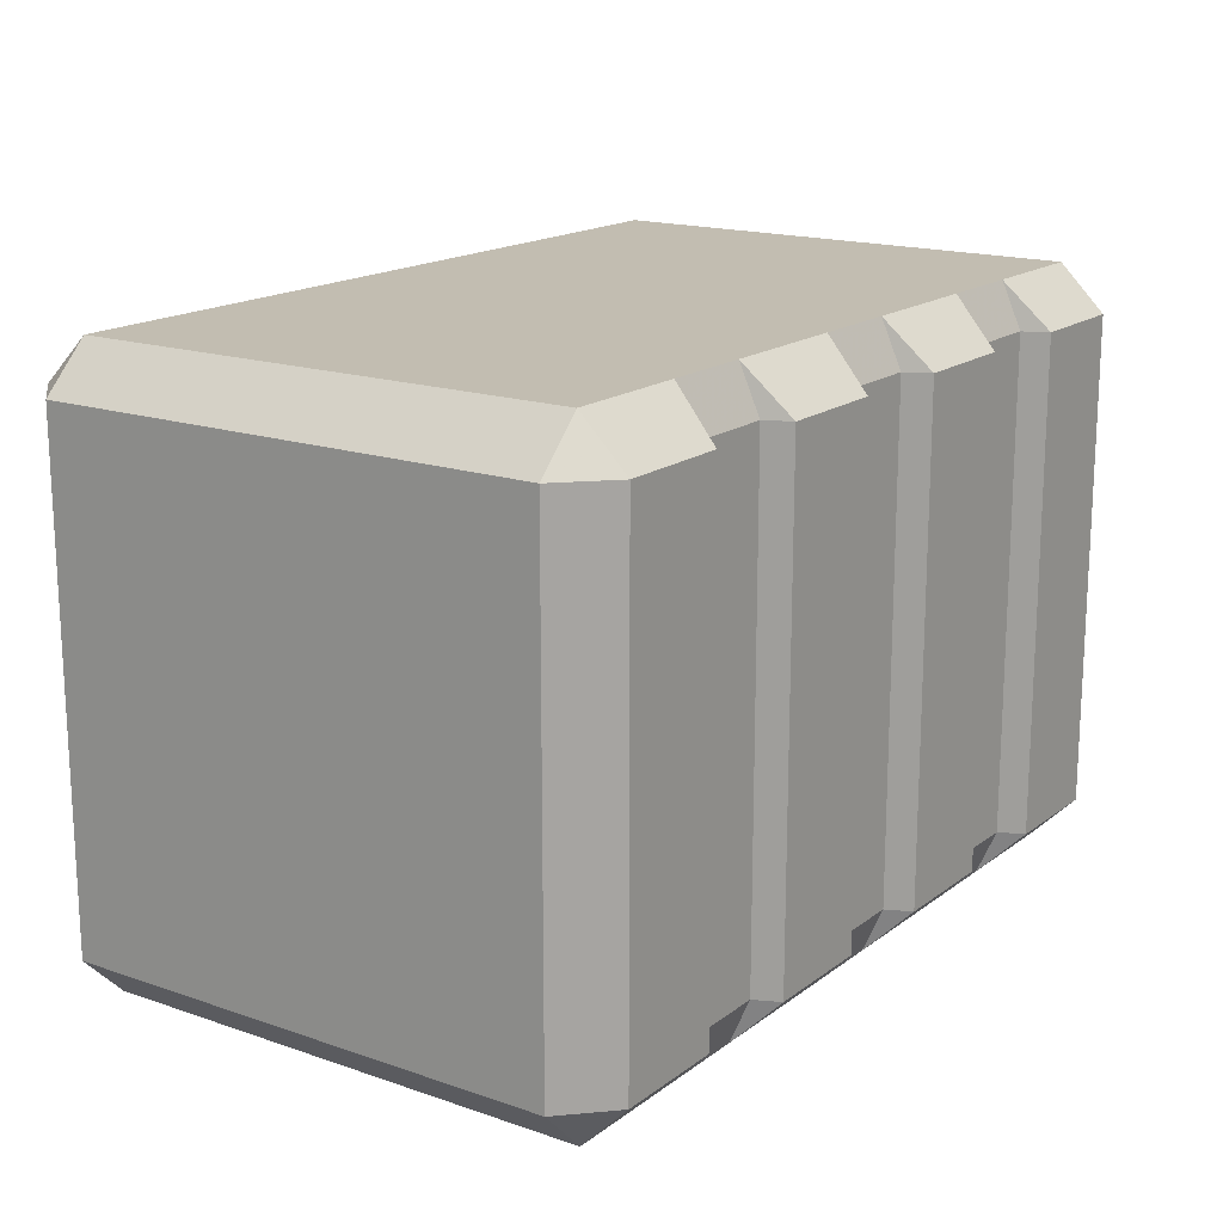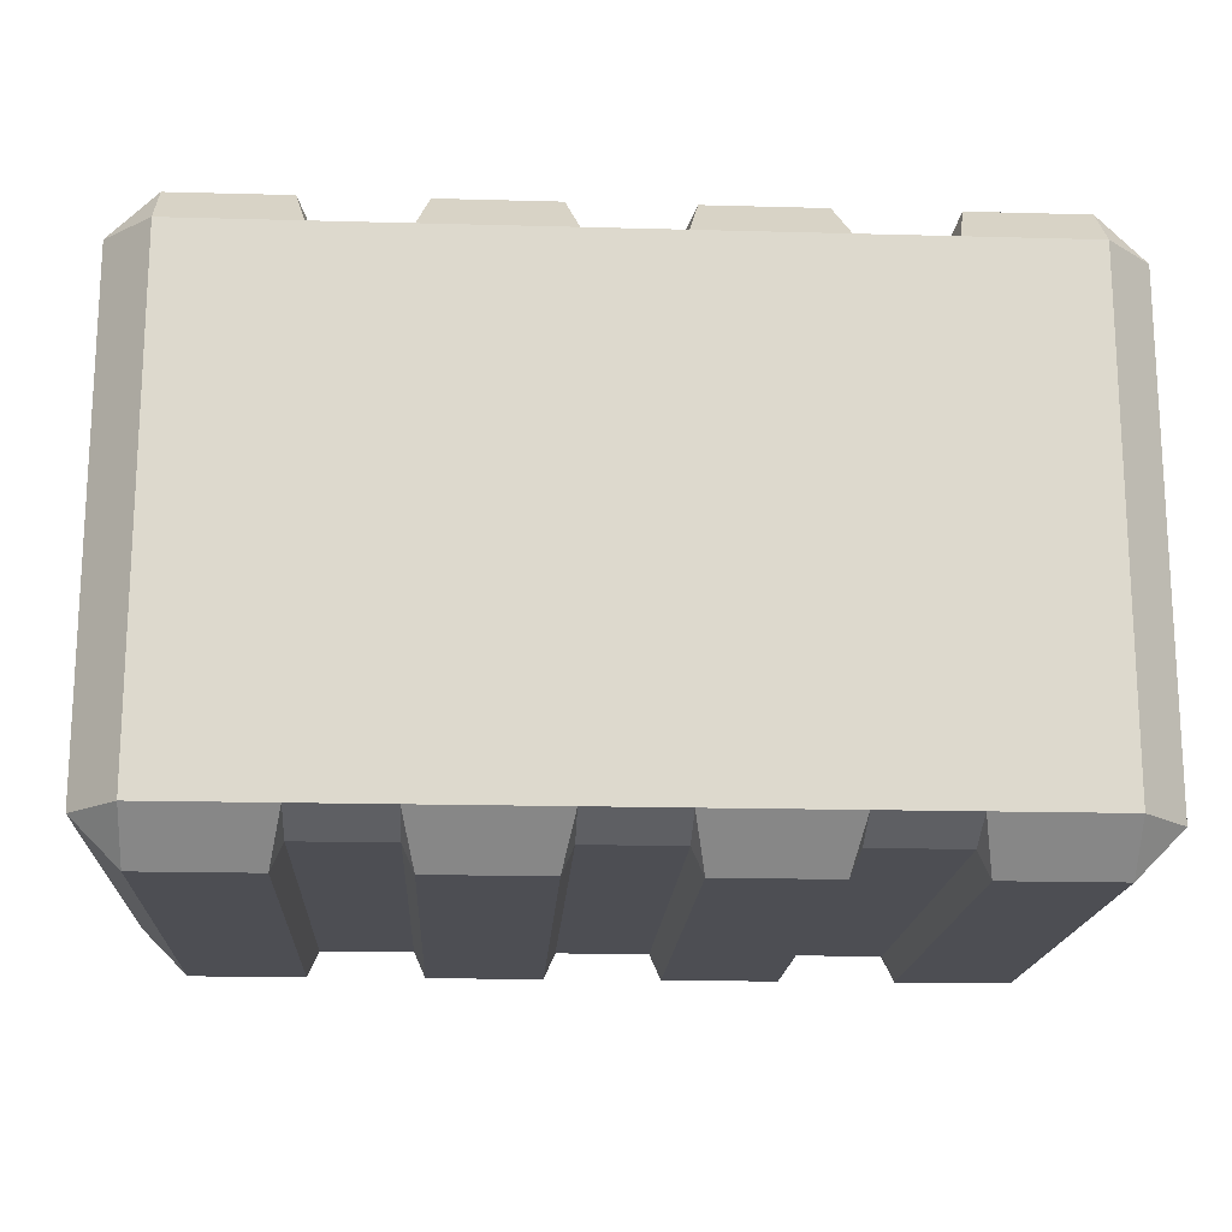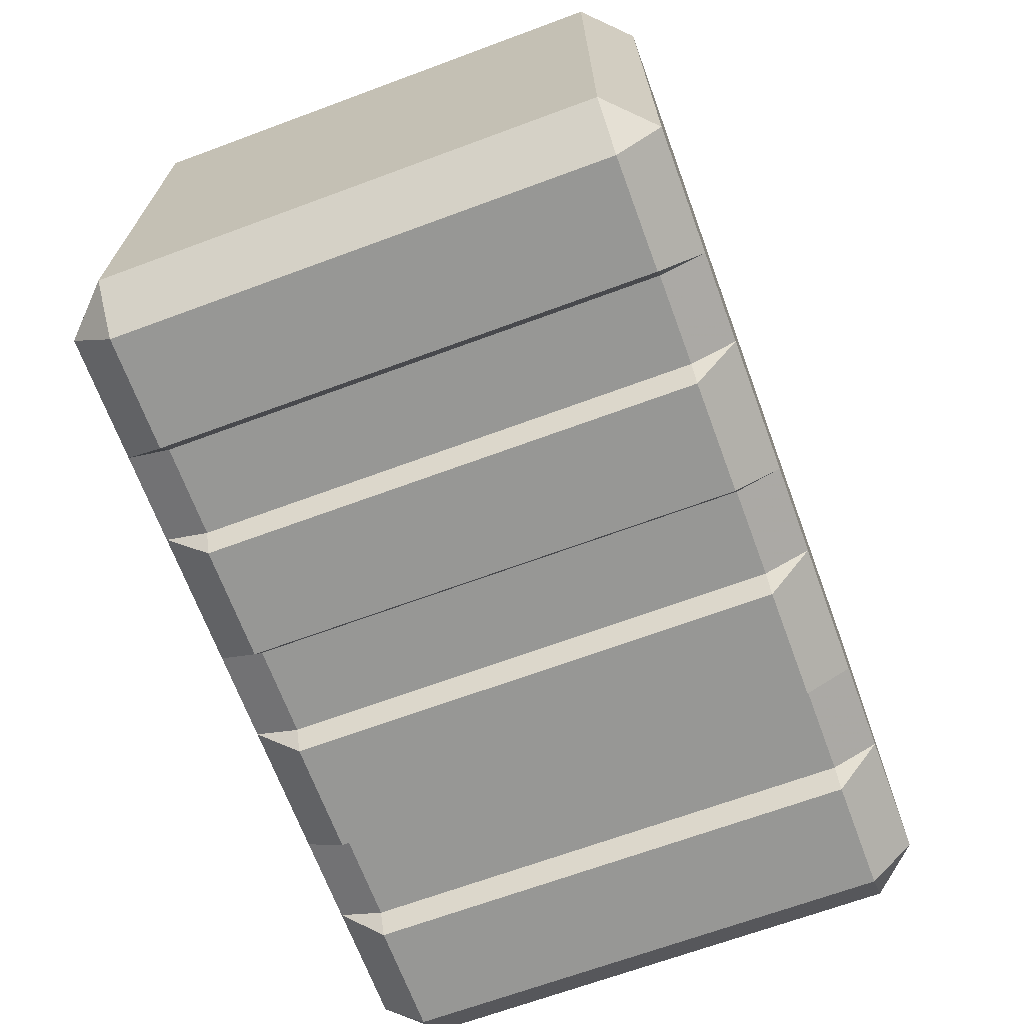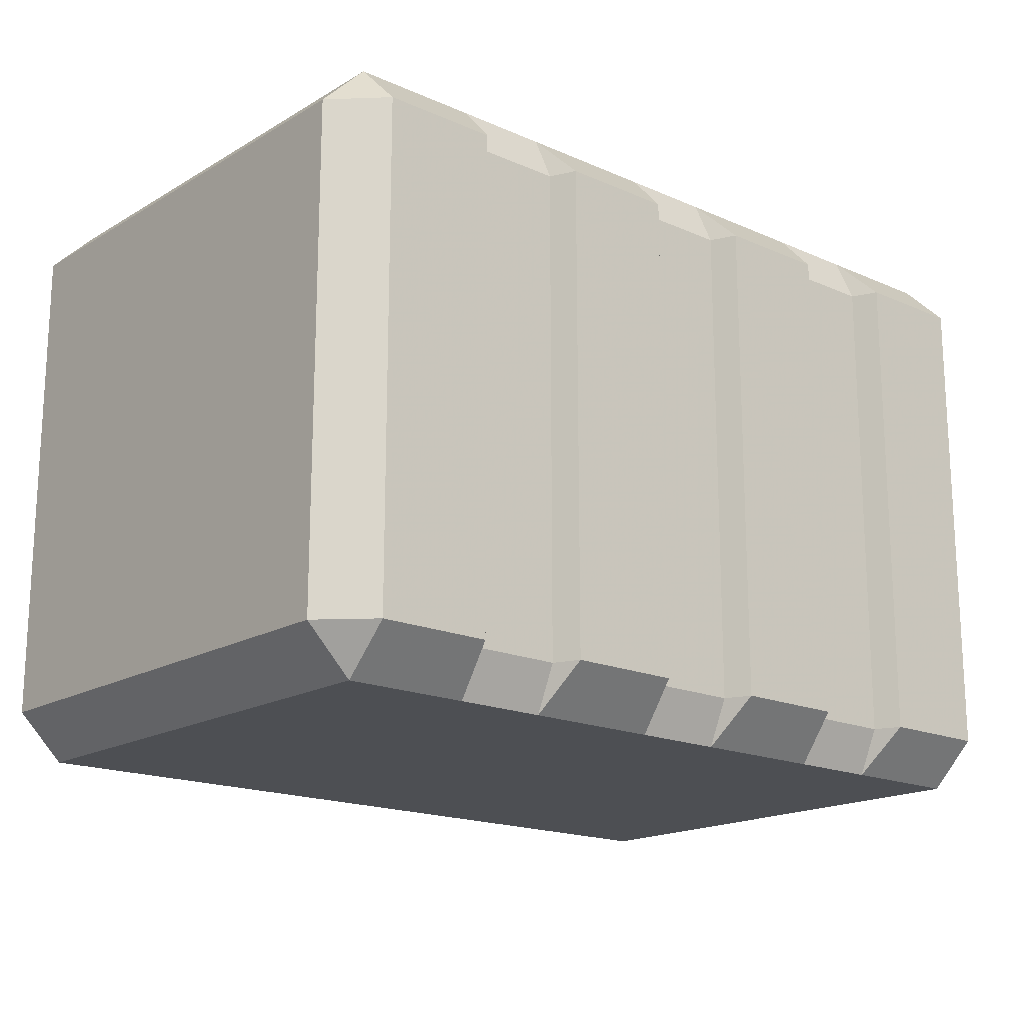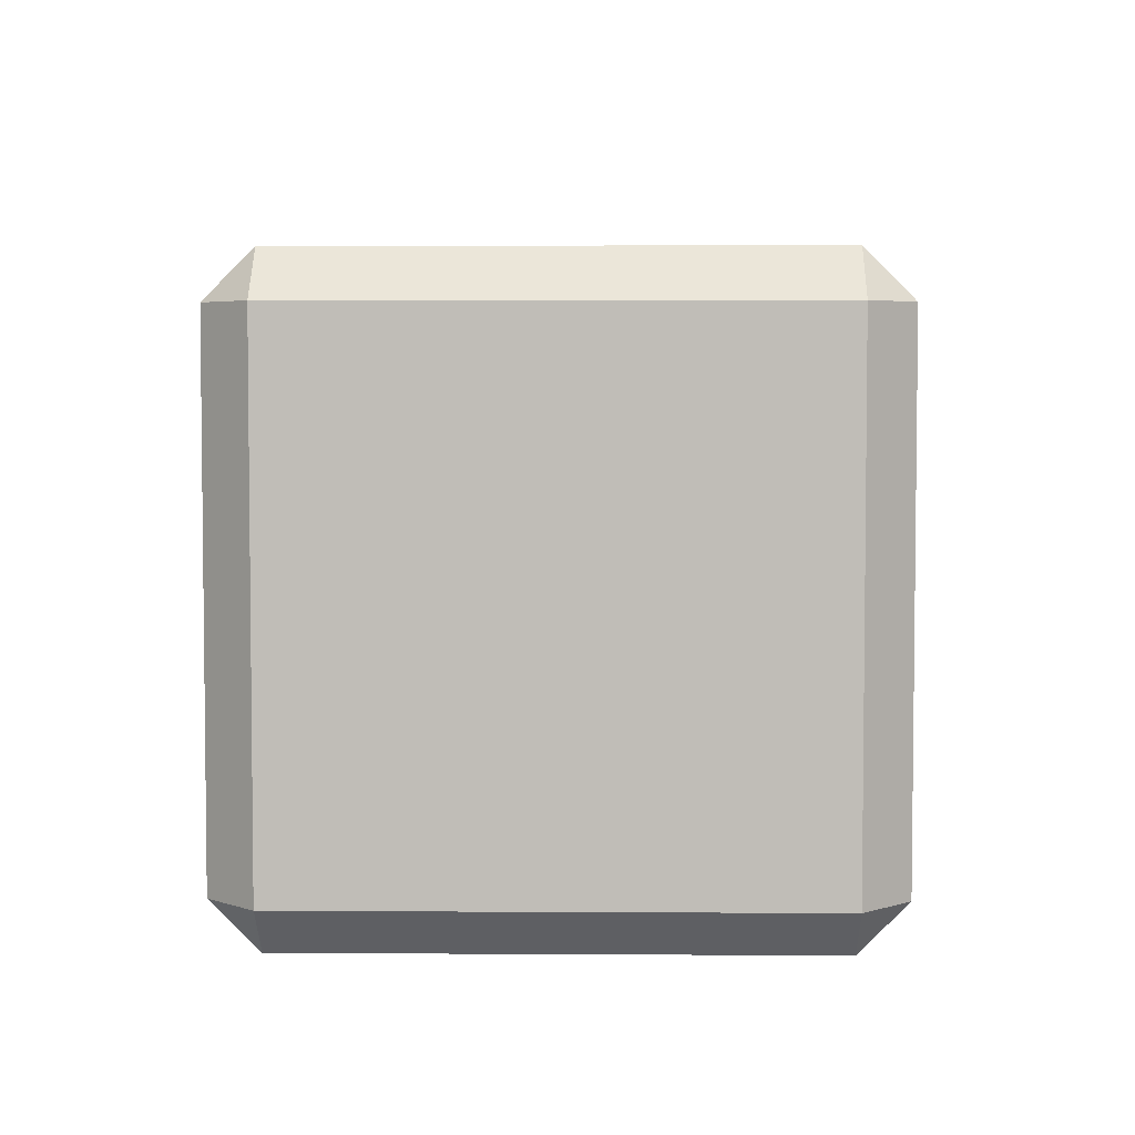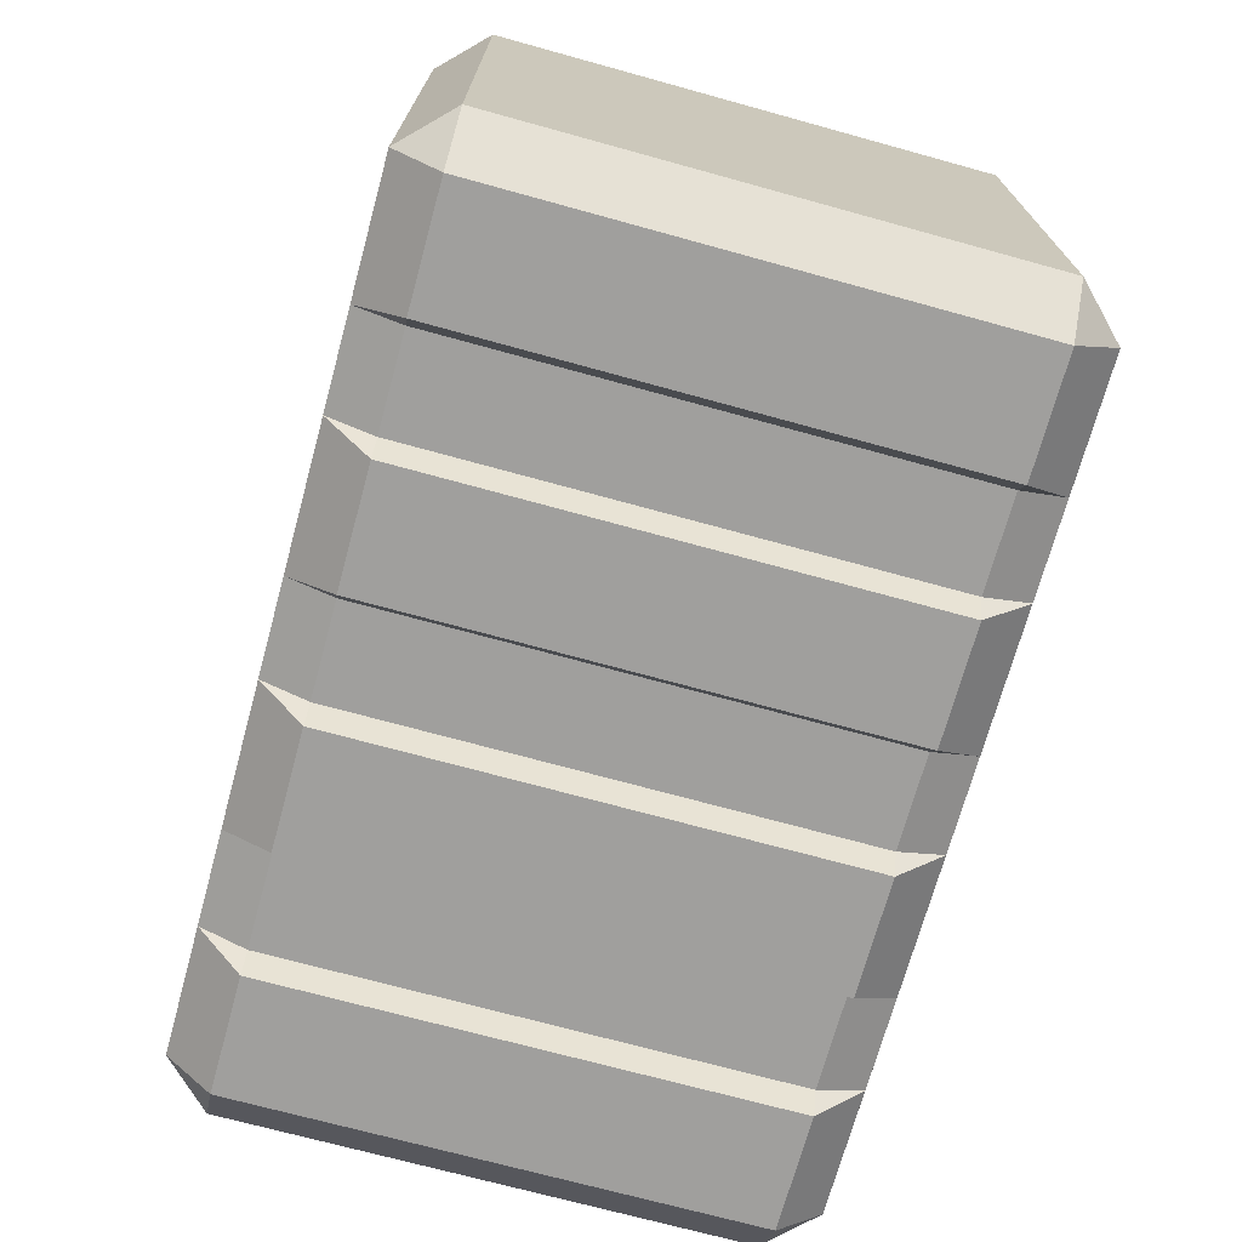
<metadata>
{"format":"obj","ext":"obj","renderer":"f3d","projection":"perspective","resolution":1024,"background":"white","views":[{"elev":16.8,"azim":124.7,"up":"+Z"},{"elev":-17.4,"azim":176.9,"up":"+Y"},{"elev":-68.1,"azim":-69.7,"up":"+Y"},{"elev":-17.5,"azim":-41.0,"up":"+Z"},{"elev":4.3,"azim":-88.9,"up":"+Z"},{"elev":-71.3,"azim":74.6,"up":"+Y"}]}
</metadata>
<code>
o box.lwo
v 0.2153 0.21 -0.194
v 0.2153 0.194 -0.23
v 0.2243 0.23 -0.194
v 0.314 0.23 -0.194
v 0.35 0.194 -0.194
v 0.2243 0.194 -0.23
v 0.314 0.194 -0.23
v 0.1435 0.21 -0.194
v 0.1435 0.194 -0.23
v 0.03589 0.21 -0.194
v 0.03589 0.194 -0.23
v 0.04486 0.23 -0.194
v 0.1346 0.23 -0.194
v 0.04486 0.194 -0.23
v 0.1346 0.194 -0.23
v -0.03589 0.21 -0.194
v -0.03589 0.194 -0.23
v -0.1435 0.21 -0.194
v -0.1435 0.194 -0.23
v -0.1346 0.23 -0.194
v -0.04486 0.23 -0.194
v -0.1346 0.194 -0.23
v -0.04486 0.194 -0.23
v -0.2153 0.21 -0.194
v -0.2153 0.194 -0.23
v -0.35 0.194 -0.194
v -0.314 0.23 -0.194
v -0.2243 0.23 -0.194
v -0.314 0.194 -0.23
v -0.2243 0.194 -0.23
v 0.2153 -0.194 -0.23
v 0.2153 -0.21 -0.194
v 0.35 -0.194 -0.194
v 0.314 -0.23 -0.194
v 0.2243 -0.23 -0.194
v 0.314 -0.194 -0.23
v 0.2243 -0.194 -0.23
v 0.1435 -0.194 -0.23
v 0.1435 -0.21 -0.194
v 0.03589 -0.194 -0.23
v 0.03589 -0.21 -0.194
v 0.1346 -0.23 -0.194
v 0.04486 -0.23 -0.194
v 0.1346 -0.194 -0.23
v 0.04486 -0.194 -0.23
v -0.03589 -0.194 -0.23
v -0.03589 -0.21 -0.194
v -0.1435 -0.194 -0.23
v -0.1435 -0.21 -0.194
v -0.04486 -0.23 -0.194
v -0.1346 -0.23 -0.194
v -0.04486 -0.194 -0.23
v -0.1346 -0.194 -0.23
v -0.2153 -0.194 -0.23
v -0.2153 -0.21 -0.194
v -0.35 -0.194 -0.194
v -0.2243 -0.23 -0.194
v -0.314 -0.23 -0.194
v -0.2243 -0.194 -0.23
v -0.314 -0.194 -0.23
v 0.2153 0.194 0.23
v 0.2153 0.21 0.194
v 0.2243 0.194 0.23
v 0.314 0.194 0.23
v 0.2243 0.23 0.194
v 0.314 0.23 0.194
v 0.35 0.194 0.194
v 0.1435 0.194 0.23
v 0.1435 0.21 0.194
v 0.03589 0.194 0.23
v 0.03589 0.21 0.194
v 0.04486 0.194 0.23
v 0.1346 0.194 0.23
v 0.04486 0.23 0.194
v 0.1346 0.23 0.194
v -0.03589 0.194 0.23
v -0.1435 0.194 0.23
v -0.1435 0.21 0.194
v -0.1346 0.194 0.23
v -0.1346 0.23 0.194
v -0.04486 0.23 0.194
v -0.2153 0.194 0.23
v -0.2153 0.21 0.194
v -0.314 0.194 0.23
v -0.2243 0.194 0.23
v -0.35 0.194 0.194
v -0.314 0.23 0.194
v -0.2243 0.23 0.194
v 0.2153 -0.21 0.194
v 0.2153 -0.194 0.23
v 0.314 -0.194 0.23
v 0.2243 -0.194 0.23
v 0.35 -0.194 0.194
v 0.314 -0.23 0.194
v 0.2243 -0.23 0.194
v 0.1435 -0.21 0.194
v 0.1435 -0.194 0.23
v 0.03589 -0.21 0.194
v 0.03589 -0.194 0.23
v 0.1346 -0.194 0.23
v 0.04486 -0.194 0.23
v 0.1346 -0.23 0.194
v 0.04486 -0.23 0.194
v -0.03589 -0.21 0.194
v -0.03589 -0.194 0.23
v -0.1435 -0.21 0.194
v -0.1435 -0.194 0.23
v -0.04486 -0.194 0.23
v -0.1346 -0.194 0.23
v -0.04486 -0.23 0.194
v -0.1346 -0.23 0.194
v -0.2153 -0.21 0.194
v -0.2153 -0.194 0.23
v -0.2243 -0.194 0.23
v -0.314 -0.194 0.23
v -0.35 -0.194 0.194
v -0.2243 -0.23 0.194
v -0.314 -0.23 0.194
v -0.03589 0.21 0.194
v -0.04486 0.194 0.23
f 29 30 59 60
f 22 23 52 53
f 14 15 44 45
f 6 7 36 37
f 59 57 58 60
f 52 50 51 53
f 44 42 43 45
f 36 34 35 37
f 33 34 36
f 7 5 33 36
f 4 5 7
f 3 4 7 6
f 12 13 15 14
f 20 21 23 22
f 27 28 30 29
f 26 27 29
f 56 26 29 60
f 58 56 60
f 57 117 118 58
f 50 110 111 51
f 42 102 103 43
f 34 94 95 35
f 33 93 94 34
f 5 67 93 33
f 4 66 67 5
f 65 66 4 3
f 74 75 13 12
f 80 81 21 20
f 87 88 28 27
f 86 87 27 26
f 116 86 26 56
f 118 116 56 58
f 117 114 115 118
f 110 108 109 111
f 102 100 101 103
f 94 91 92 95
f 93 91 94
f 67 64 91 93
f 66 64 67
f 63 64 66 65
f 72 73 75 74
f 79 120 81 80
f 84 85 88 87
f 84 87 86
f 115 84 86 116
f 115 116 118
f 114 85 84 115
f 108 120 79 109
f 100 73 72 101
f 91 64 63 92
f 28 25 30
f 24 18 19 25
f 18 20 19
f 88 83 24 28
f 83 78 18 24
f 78 80 20 18
f 85 82 88
f 82 77 78 83
f 114 113 82 85
f 113 107 77 82
f 107 109 79 77
f 117 113 114
f 112 106 107 113
f 106 111 107
f 57 55 112 117
f 55 49 106 112
f 49 51 111 106
f 59 54 57
f 54 48 49 55
f 48 51 49
f 30 25 54 59
f 25 19 48 54
f 19 22 53 48
f 21 17 23
f 16 10 11 17
f 10 12 11
f 81 119 16 21
f 119 71 10 16
f 71 74 12 10
f 76 70 71 119
f 70 74 71
f 108 105 76 120
f 105 99 70 76
f 99 101 72 70
f 110 105 108
f 104 98 99 105
f 98 103 99
f 50 47 104 110
f 47 41 98 104
f 41 43 103 98
f 52 46 50
f 46 40 41 47
f 40 43 41
f 23 17 46 52
f 17 11 40 46
f 11 14 45 40
f 13 9 15
f 8 1 2 9
f 1 3 2
f 75 69 8 13
f 69 62 1 8
f 62 65 3 1
f 73 68 75
f 68 61 62 69
f 61 65 62
f 100 97 68 73
f 97 90 61 68
f 90 92 63 61
f 102 97 100
f 96 89 90 97
f 89 95 90
f 42 39 96 102
f 39 32 89 96
f 32 35 95 89
f 44 38 42
f 38 31 32 39
f 31 35 32
f 15 9 38 44
f 9 2 31 38
f 2 6 37 31
f 80 78 77
f 79 80 77
f 120 76 81
f 76 119 81
f 70 72 74
f 68 69 75
f 61 63 65
f 82 83 88
f 28 24 25
f 20 22 19
f 21 16 17
f 12 14 11
f 13 8 9
f 3 6 2
f 31 37 35
f 38 39 42
f 40 45 43
f 46 47 50
f 48 53 51
f 54 55 57
f 117 112 113
f 111 109 107
f 110 104 105
f 103 101 99
f 102 96 97
f 95 92 90

</code>
